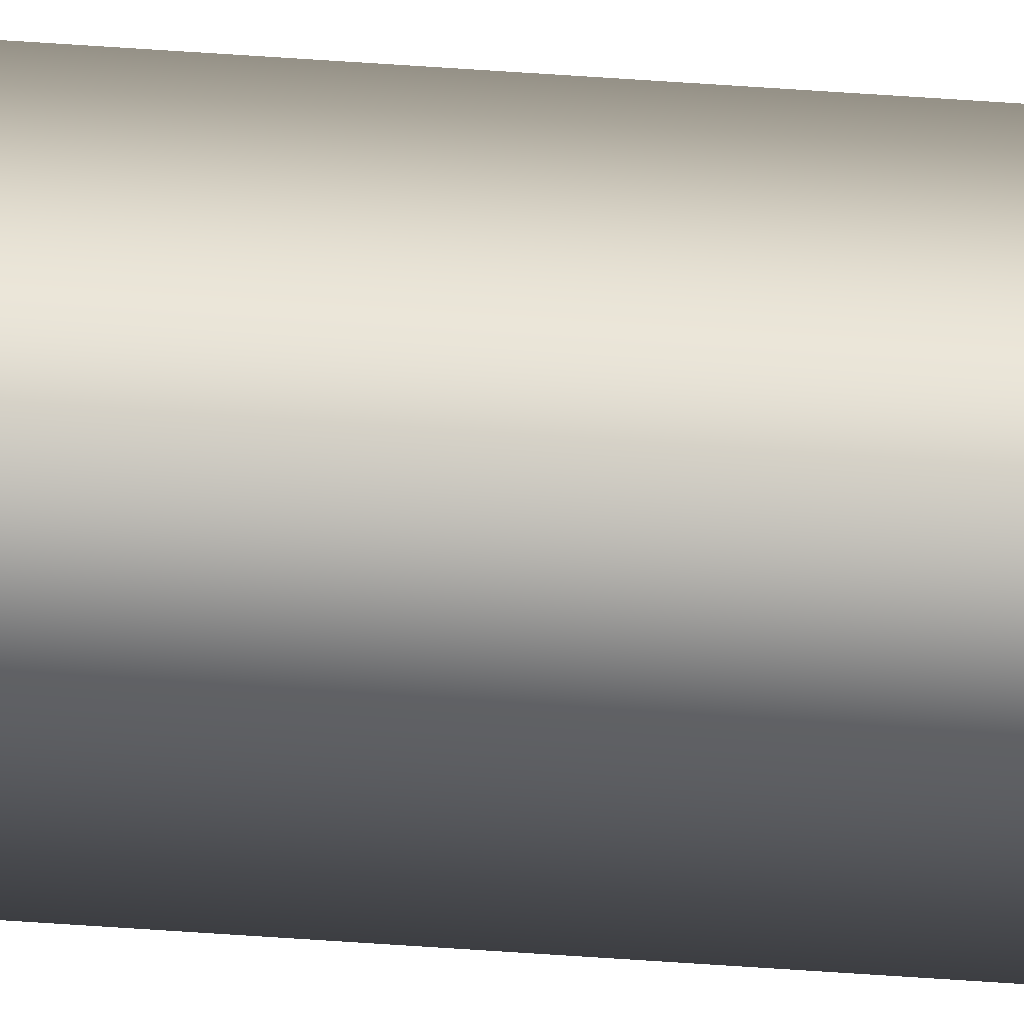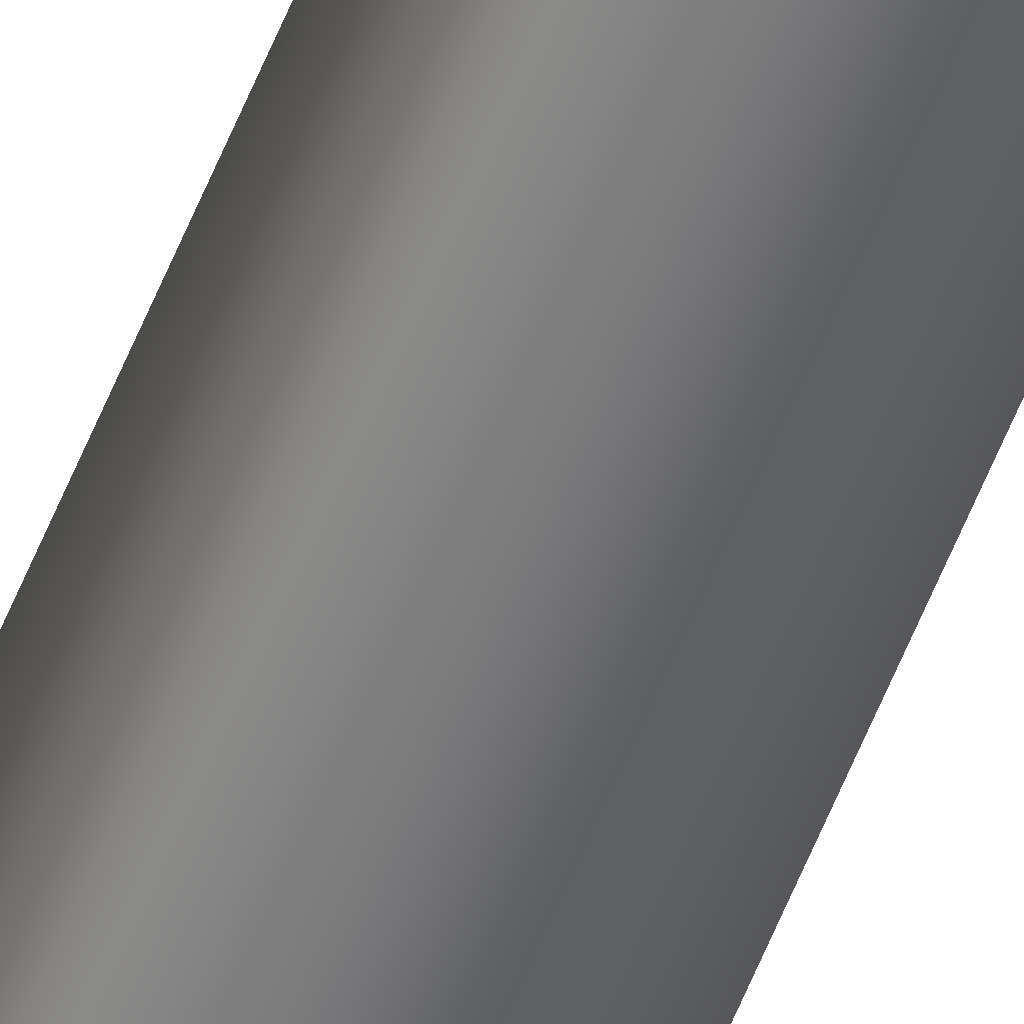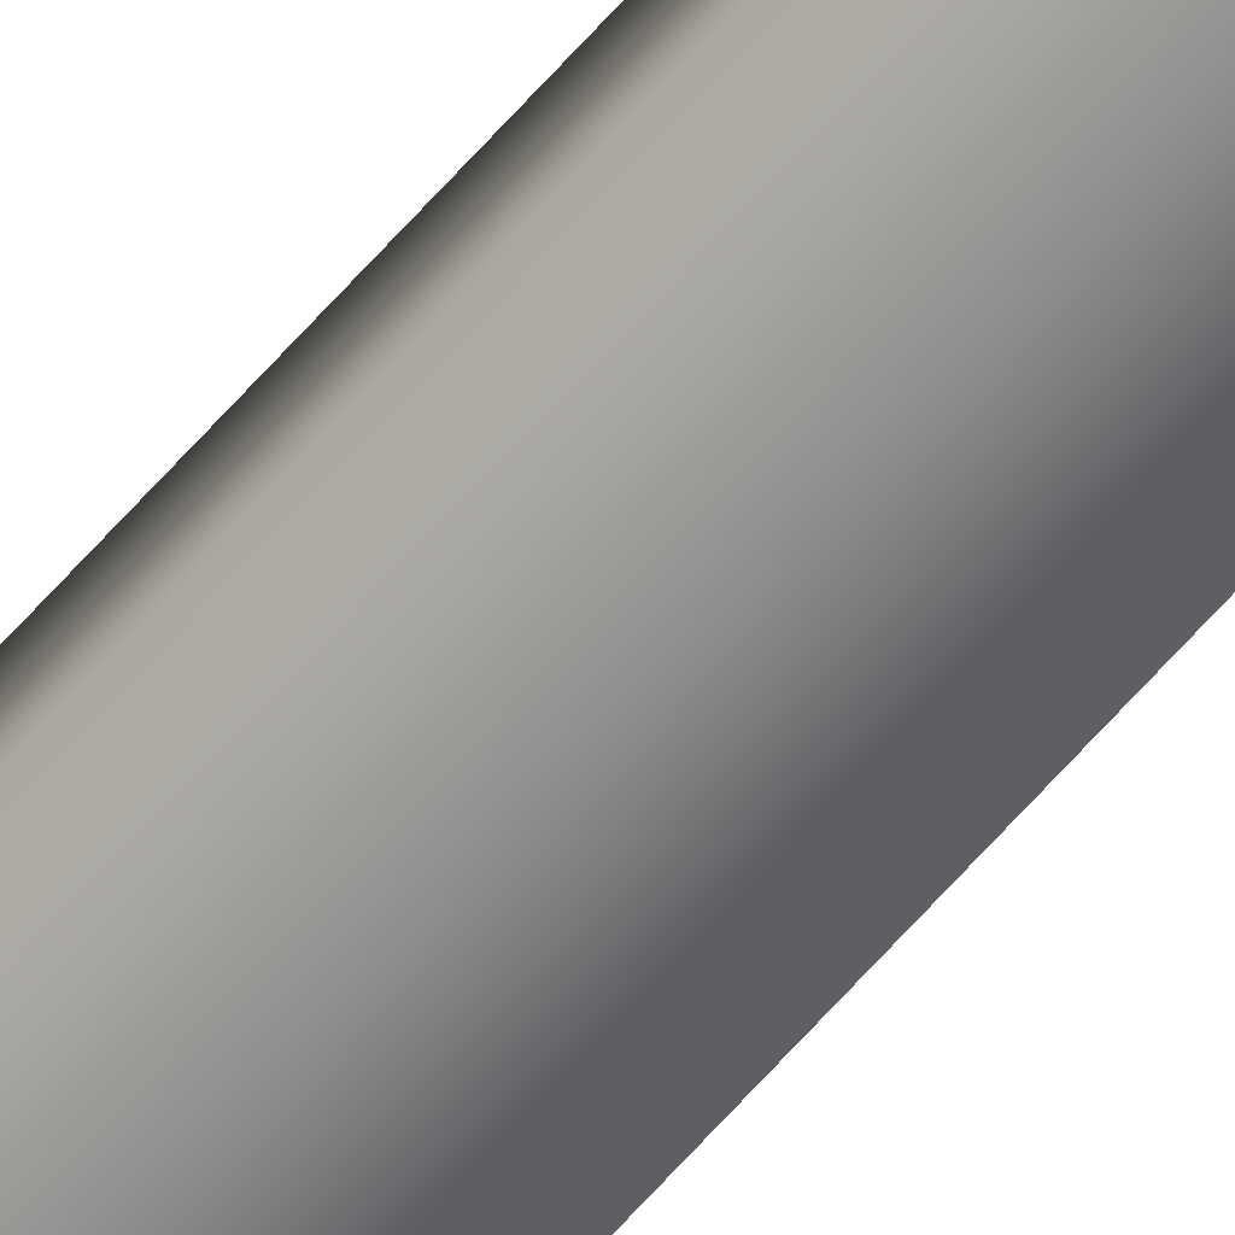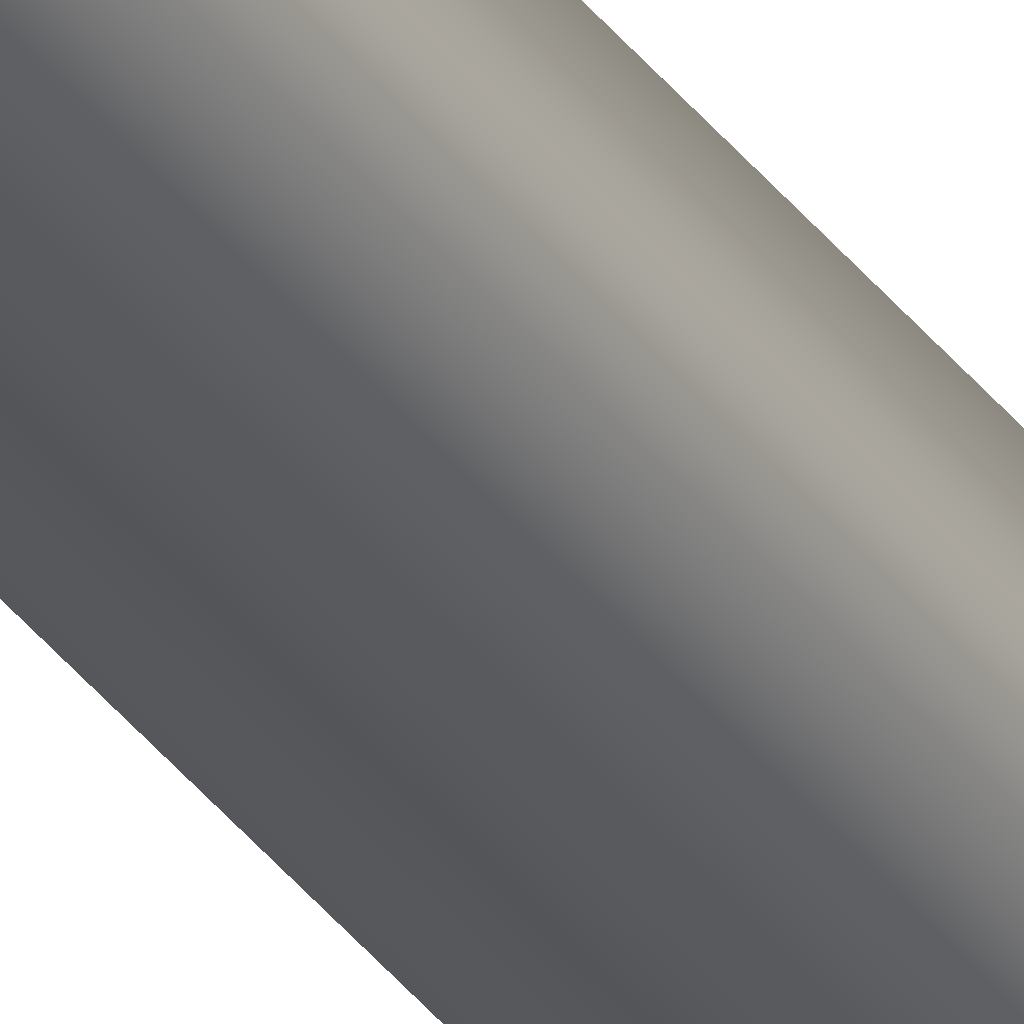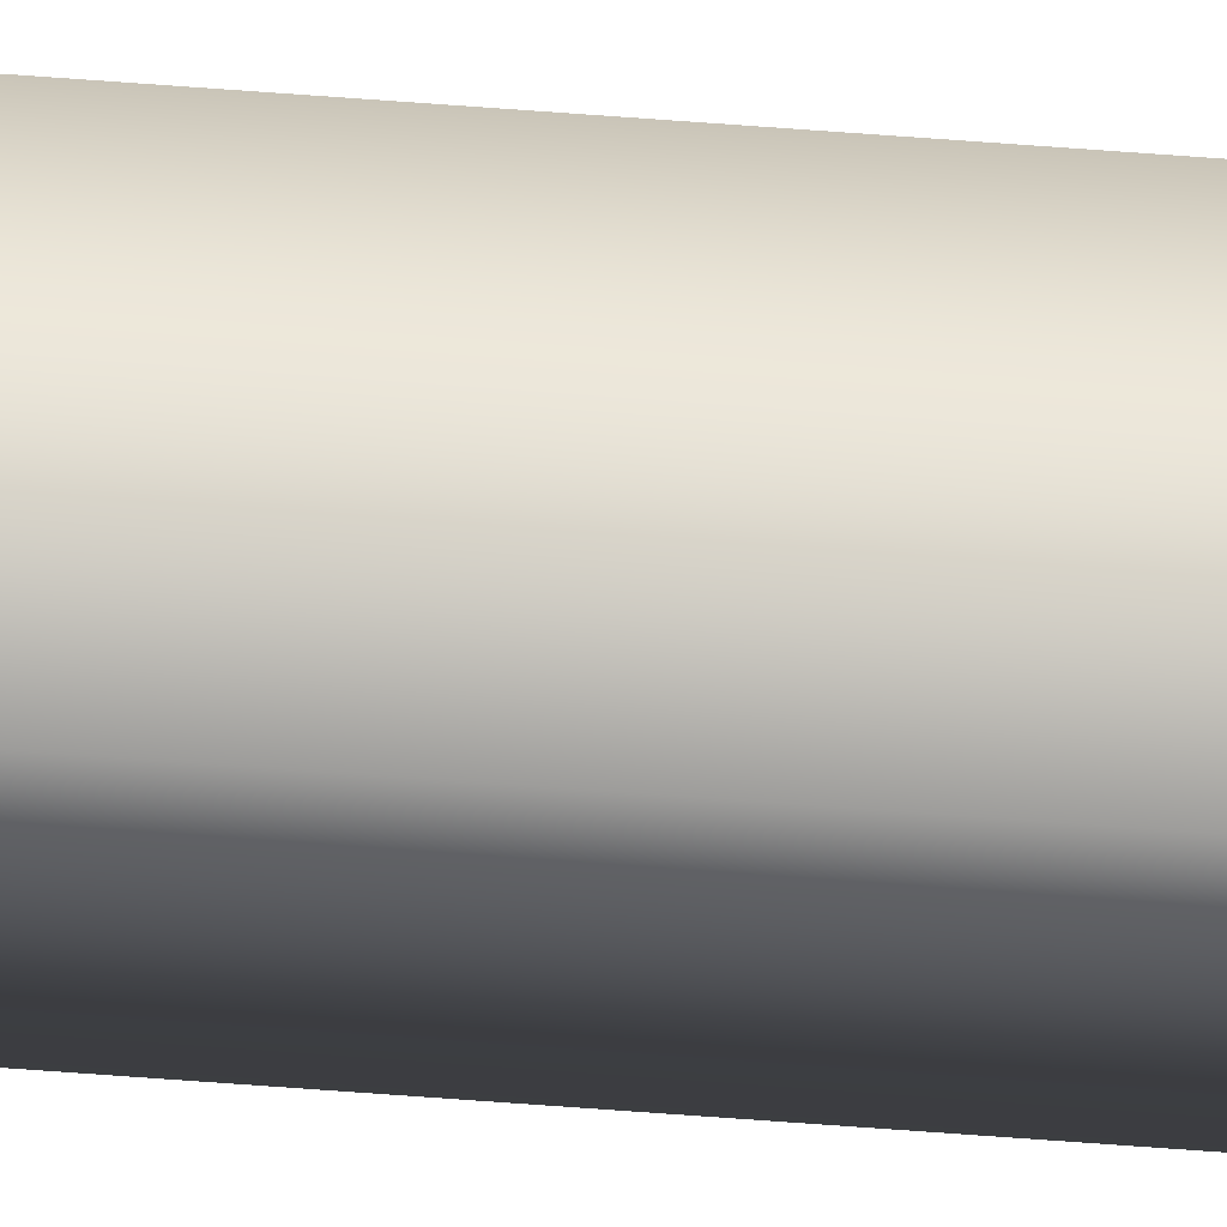
<metadata>
{"format":"obj","ext":"obj","renderer":"f3d","projection":"perspective","resolution":1024,"background":"white","views":[{"elev":31.5,"azim":96.8,"up":"+Z"},{"elev":-56.8,"azim":158.7,"up":"+Z"},{"elev":-59.4,"azim":-39.8,"up":"+Z"},{"elev":-29.4,"azim":-153.0,"up":"+Z"},{"elev":-37.5,"azim":83.5,"up":"+Z"}]}
</metadata>
<code>
v -36.93 46.73 33.43
v -36.93 55.67 33.43
v -36.94 46.73 33.39
v -36.94 55.67 33.39
v -36.89 55.67 33.42
v -36.9 55.67 33.38
v -36.9 46.73 33.38
v -36.89 46.73 33.42
f 1 2 3
f 3 2 4
f 5 6 2
f 2 6 4
f 3 4 7
f 7 4 6
f 8 5 1
f 1 5 2
f 8 1 7
f 7 1 3
f 7 6 8
f 8 6 5

</code>
